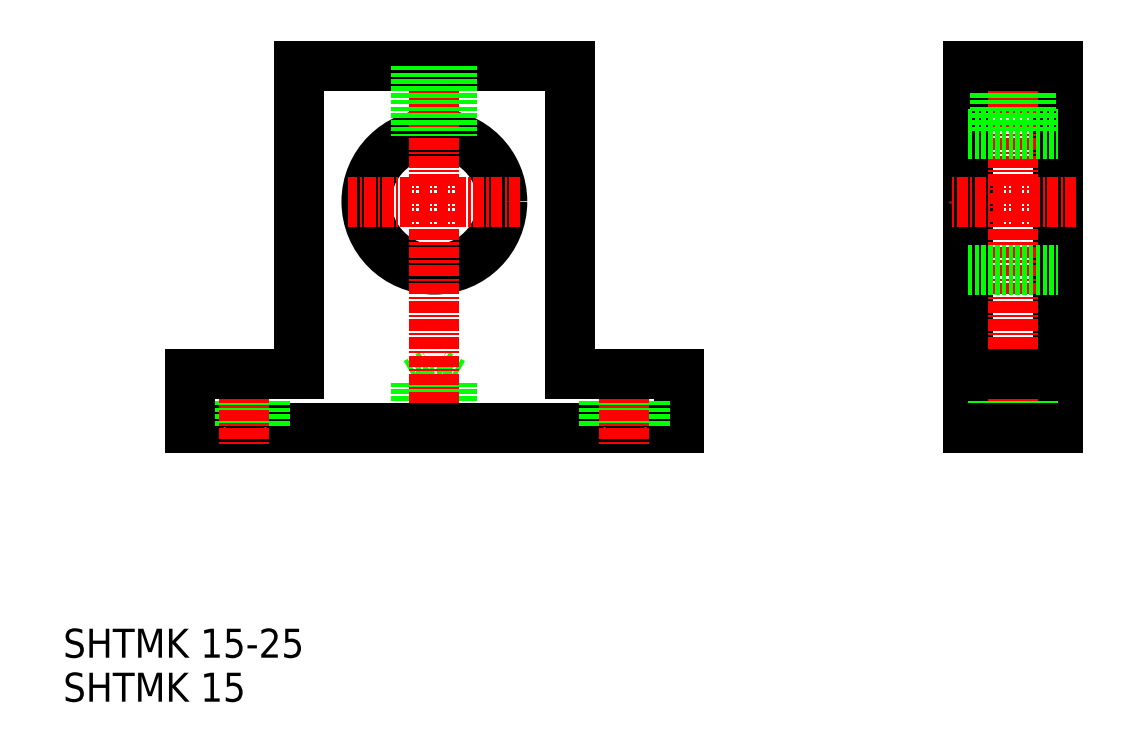
<metadata>
{"format":"dxf","ext":"dxf","renderer":"ezdxf+matplotlib","layout":"modelspace","background":"white","min_lineweight":24,"dpi":150}
</metadata>
<code>
0
SECTION
2
ENTITIES
0
TEXT
8
0
10
976.4
20
60.65
30
0
40
3.2
1
SHTMK 15-25
0
TEXT
8
0
10
976.4
20
55.79
30
0
40
3.2
1
SHTMK 15
0
LINE
8
0
10
1015
20
91.02
30
0
11
1017
21
92.18
31
0
0
LINE
8
0
10
1015
20
86.02
30
0
11
1015
21
91.02
31
0
0
LINE
8
0
10
1015
20
91.02
30
0
11
1019
21
91.02
31
0
0
LINE
8
0
10
1019
20
91.02
30
0
11
1019
21
86.02
31
0
0
LINE
8
0
10
1019
20
91.02
30
0
11
1017
21
92.18
31
0
0
LINE
8
0
10
1017
20
86.02
30
0
11
1017
21
86.02
31
0
0
LINE
8
0
10
1017
20
86.02
30
0
11
1017
21
86.02
31
0
0
LINE
8
0
10
1017
20
86.02
30
0
11
1017
21
86.02
31
0
0
CIRCLE
8
0
10
1017
20
111
30
0
40
7.5
0
LINE
8
0
10
1032
20
126
30
0
11
1032
21
92.02
31
0
0
LINE
8
0
10
1002
20
126
30
0
11
1002
21
92.02
31
0
0
LINE
8
CENTER
10
1017
20
128
30
0
11
1017
21
84.02
31
0
0
LINE
8
0
10
1044
20
86.02
30
0
11
990.4
21
86.02
31
0
0
LINE
8
0
10
998.6
20
92.02
30
0
11
998.6
21
86.02
31
0
0
LINE
8
0
10
994.1
20
92.02
30
0
11
994.1
21
86.02
31
0
0
LINE
8
0
10
990.4
20
86.02
30
0
11
990.4
21
92.02
31
0
0
LINE
8
CENTER
10
996.4
20
94.02
30
0
11
996.4
21
84.02
31
0
0
LINE
8
0
10
1002
20
92.02
30
0
11
990.4
21
92.02
31
0
0
LINE
8
0
10
1017
20
86.02
30
0
11
1017
21
86.02
31
0
0
LINE
8
0
10
1031
20
86.02
30
0
11
1031
21
86.02
31
0
0
LINE
8
0
10
1044
20
86.02
30
0
11
1044
21
92.02
31
0
0
LINE
8
0
10
1036
20
92.02
30
0
11
1036
21
86.02
31
0
0
LINE
8
0
10
1041
20
92.02
30
0
11
1041
21
86.02
31
0
0
LINE
8
CENTER
10
1038
20
94.02
30
0
11
1038
21
84.02
31
0
0
LINE
8
0
10
1032
20
92.02
30
0
11
1044
21
92.02
31
0
0
LINE
8
0
10
1032
20
126
30
0
11
1002
21
126
31
0
0
LINE
8
CENTER
10
1027
20
111
30
0
11
1008
21
111
31
0
0
LINE
8
0
10
1019
20
126
30
0
11
1019
21
118.3
31
0
0
LINE
8
0
10
1015
20
126
30
0
11
1015
21
118.3
31
0
0
LINE
8
0
10
1016
20
126
30
0
11
1016
21
118.3
31
0
0
LINE
8
0
10
1019
20
126
30
0
11
1019
21
118.3
31
0
0
LINE
8
0
10
1076
20
126
30
0
11
1076
21
86.02
31
0
0
LINE
8
0
10
1086
20
126
30
0
11
1086
21
86.02
31
0
0
LINE
8
CENTER
10
1081
20
128
30
0
11
1081
21
84.02
31
0
0
LINE
8
0
10
1084
20
92.02
30
0
11
1084
21
86.02
31
0
0
LINE
8
0
10
1079
20
92.02
30
0
11
1079
21
86.02
31
0
0
LINE
8
0
10
1076
20
86.02
30
0
11
1086
21
86.02
31
0
0
LINE
8
0
10
1076
20
92.02
30
0
11
1086
21
92.02
31
0
0
LINE
8
0
10
1076
20
103.5
30
0
11
1086
21
103.5
31
0
0
LINE
8
CENTER
10
1088
20
111
30
0
11
1074
21
111
31
0
0
LINE
8
0
10
1083
20
126
30
0
11
1083
21
118.5
31
0
0
LINE
8
0
10
1080
20
126
30
0
11
1080
21
118.5
31
0
0
LINE
8
0
10
1079
20
126
30
0
11
1079
21
118.5
31
0
0
LINE
8
0
10
1083
20
126
30
0
11
1083
21
118.5
31
0
0
LINE
8
0
10
1076
20
118.5
30
0
11
1086
21
118.5
31
0
0
LINE
8
0
10
1076
20
126
30
0
11
1086
21
126
31
0
0
ENDSEC
0
EOF

</code>
